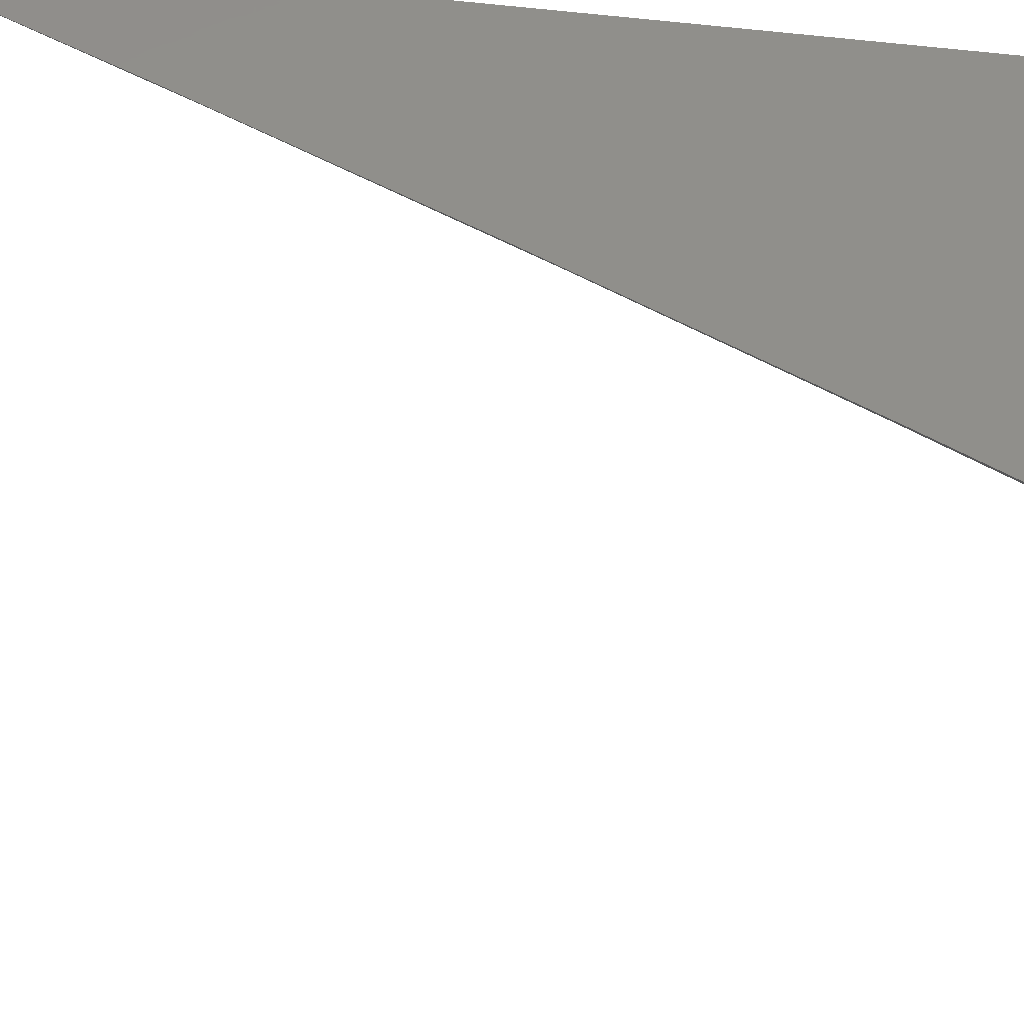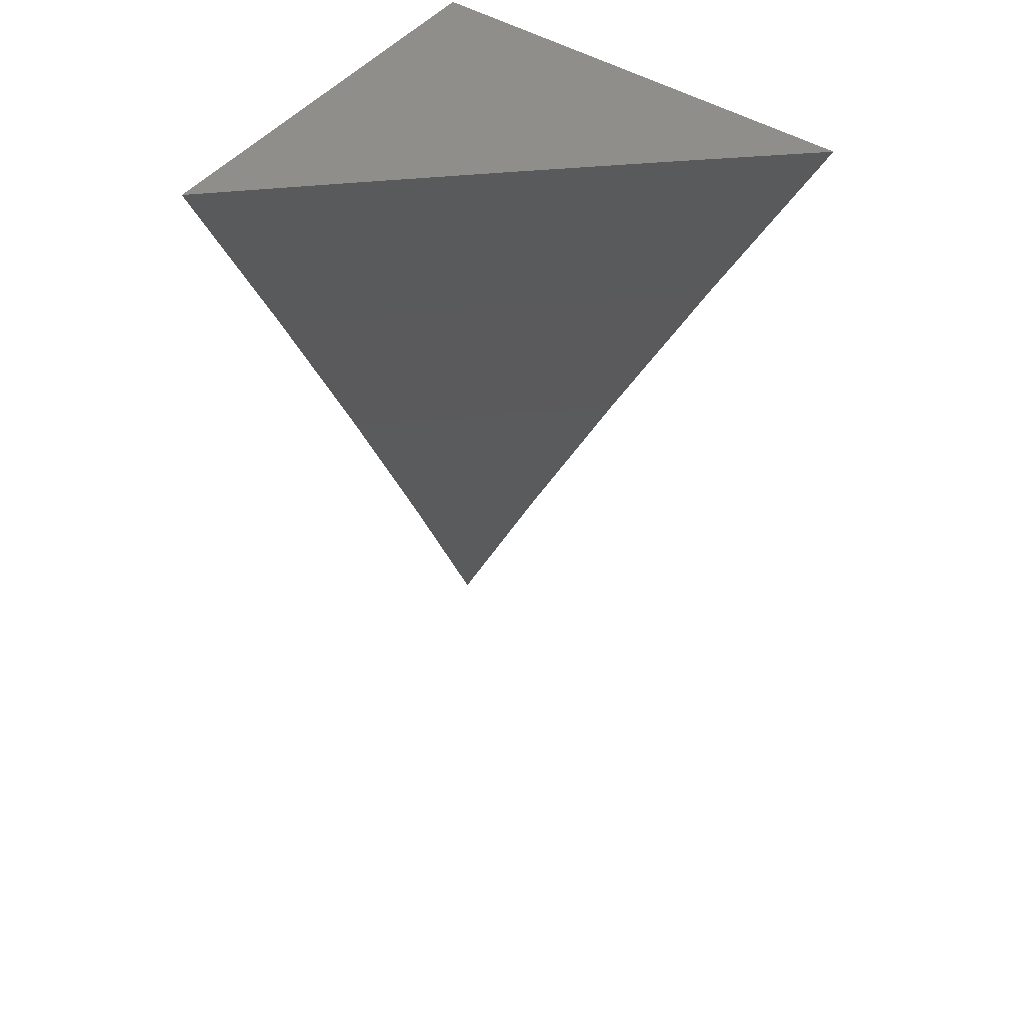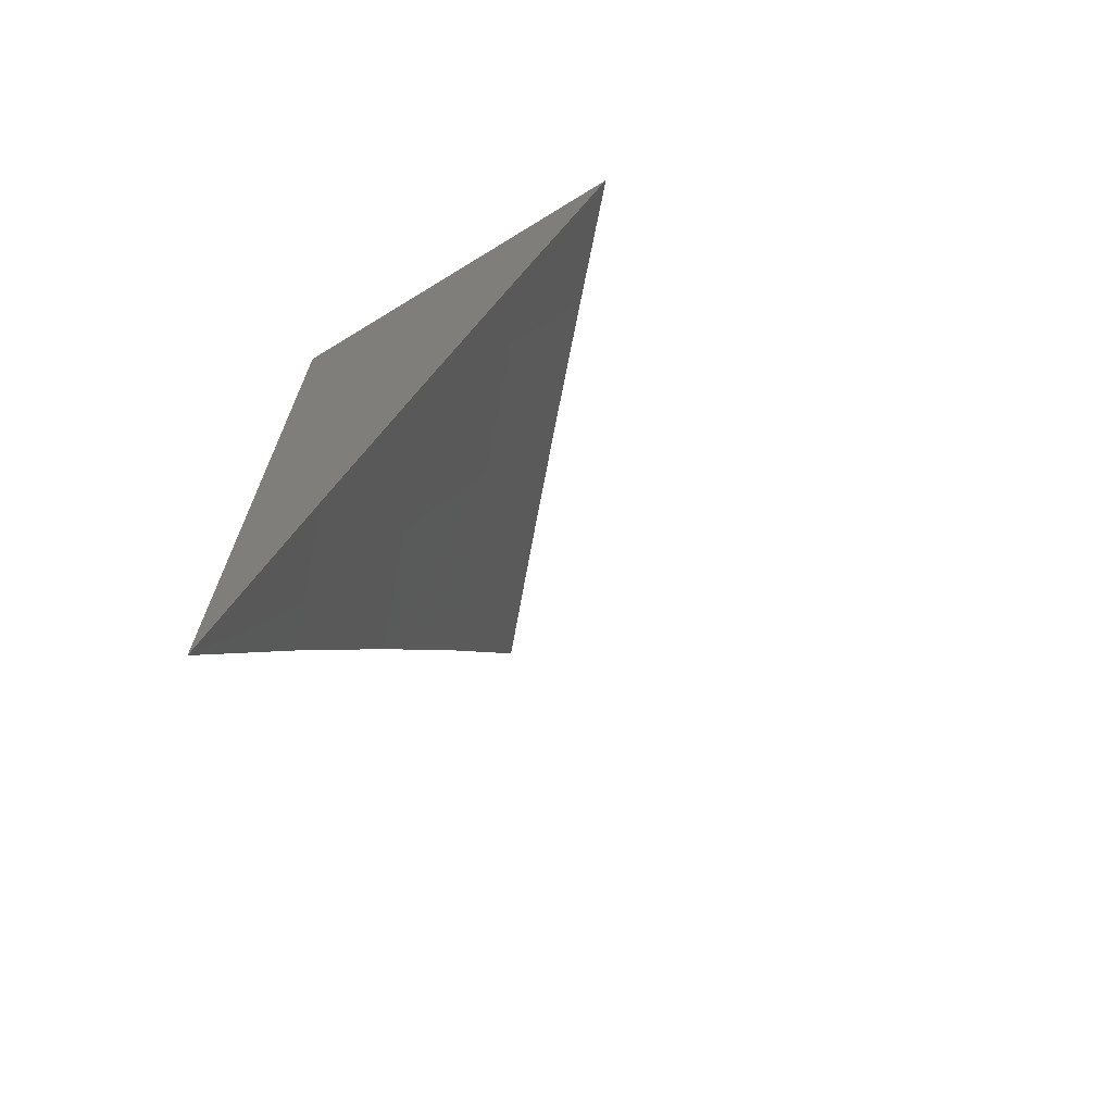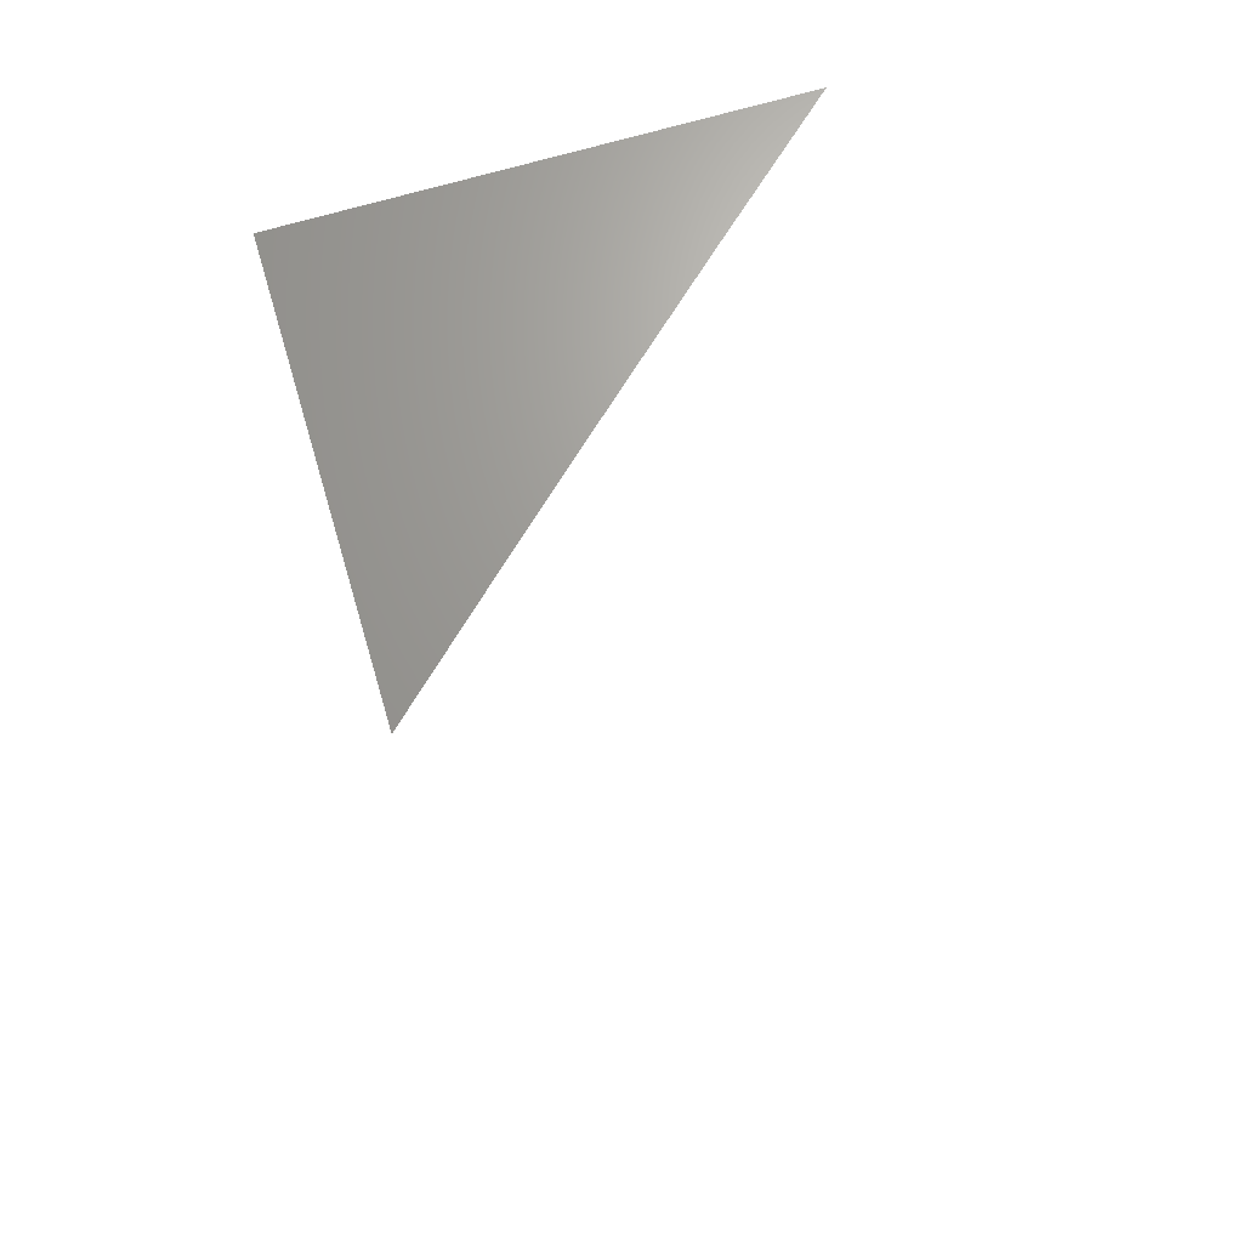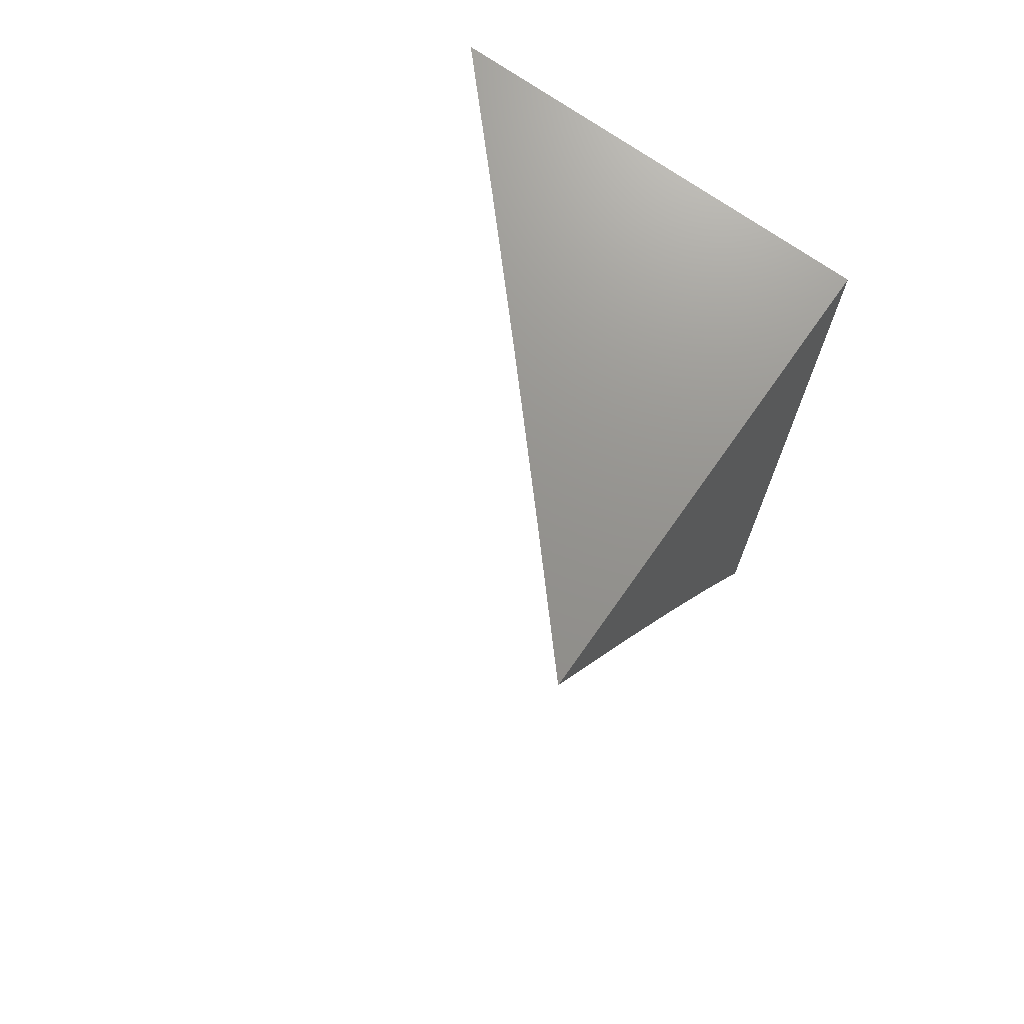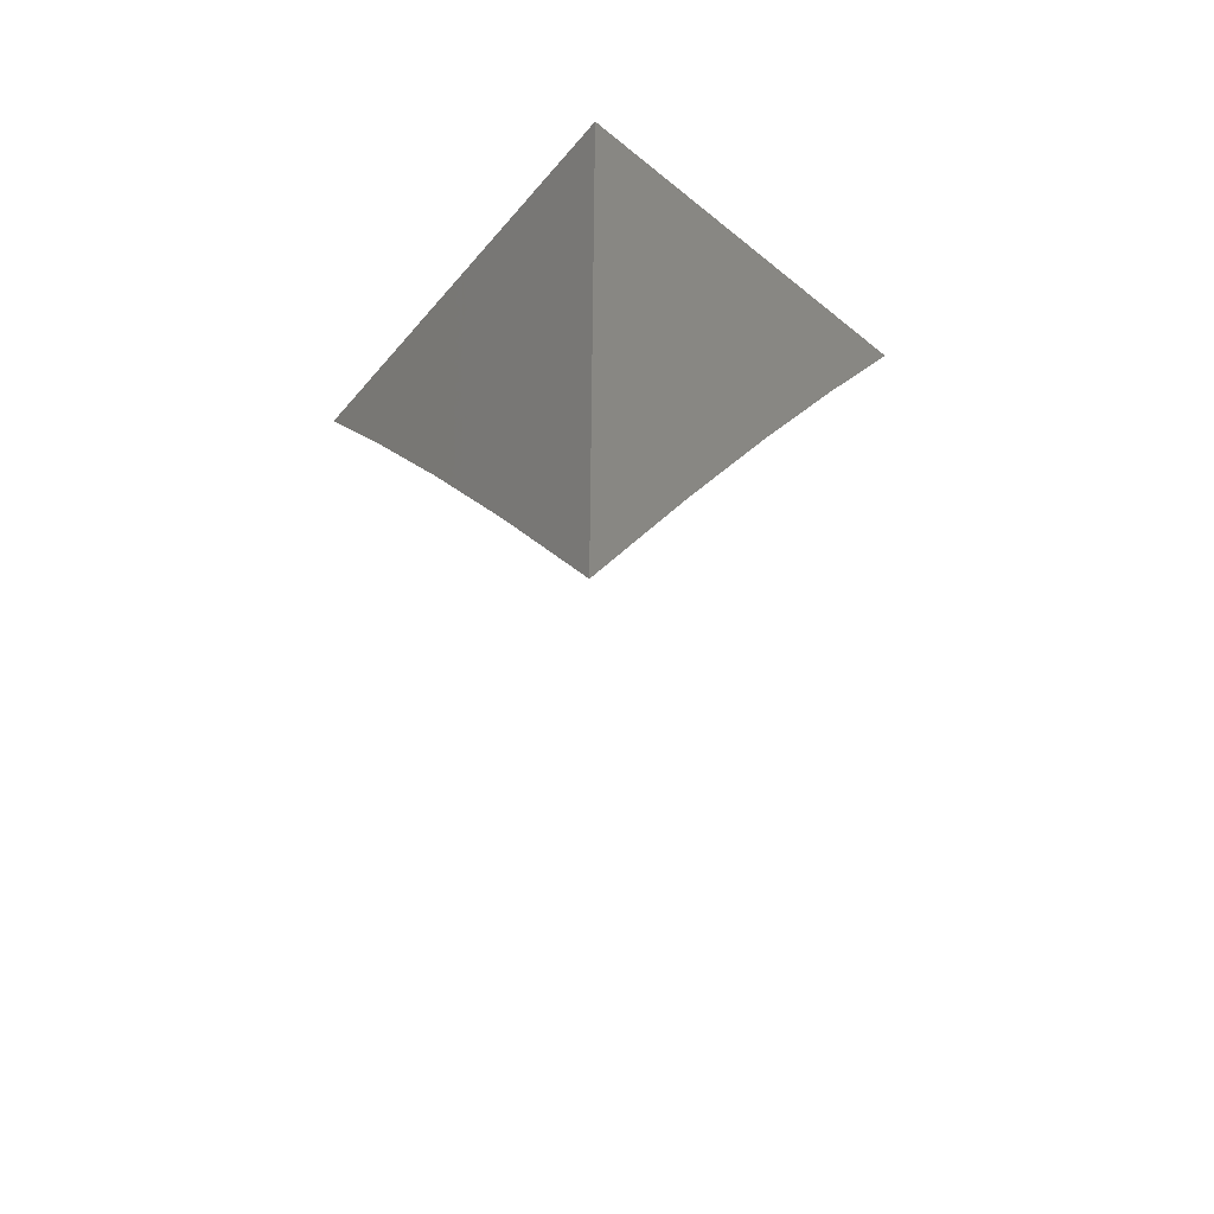
<metadata>
{"format":"stl","ext":"stl","renderer":"f3d","projection":"perspective","resolution":1024,"background":"white","views":[{"elev":49.6,"azim":-81.7,"up":"+Y"},{"elev":45.9,"azim":-54.0,"up":"+Z"},{"elev":-69.6,"azim":-148.5,"up":"+Z"},{"elev":68.5,"azim":-106.6,"up":"+Z"},{"elev":71.5,"azim":35.2,"up":"+Z"},{"elev":-58.1,"azim":139.9,"up":"+Z"}]}
</metadata>
<code>
# stl→obj: 19 verts, 34 faces
v 8 6.82 4
v 7.959 6.865 4
v 8 6.866 3.91
v 7.983 6.886 3.909
v 8 6.912 3.82
v 7.942 6.931 3.909
v 7.965 6.951 3.819
v 7.923 6.996 3.819
v 7.96 7 3.729
v 7.92 7 3.82
v 7.901 6.976 3.909
v 7.878 7 3.91
v 7.877 6.955 4
v 7.835 7 4
v 7.918 6.91 4
v 7.987 6.971 3.728
v 8 7 3.637
v 8 6.957 3.729
v 8 7 4
f 1 2 3
f 3 2 4
f 3 4 5
f 5 4 6
f 5 6 7
f 7 6 8
f 7 8 9
f 9 8 10
f 10 8 11
f 10 11 12
f 12 11 13
f 12 13 14
f 4 2 6
f 6 2 15
f 6 15 11
f 11 15 13
f 7 9 16
f 16 9 17
f 16 17 18
f 16 18 7
f 7 18 5
f 8 6 11
f 17 9 19
f 19 9 10
f 19 10 12
f 12 14 19
f 14 13 19
f 19 13 15
f 19 15 2
f 2 1 19
f 1 3 19
f 19 3 5
f 19 5 18
f 18 17 19

</code>
